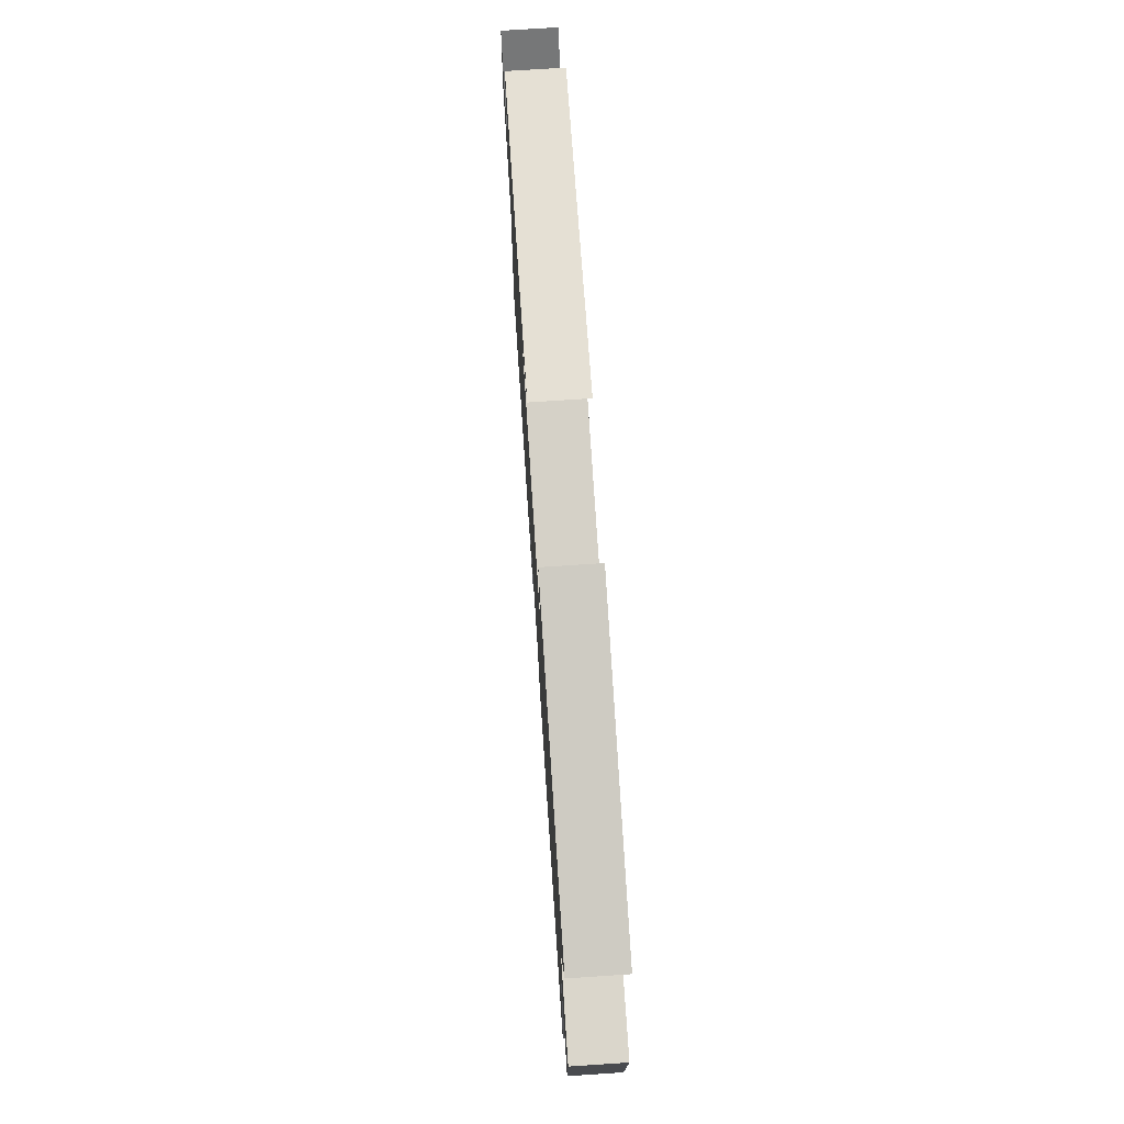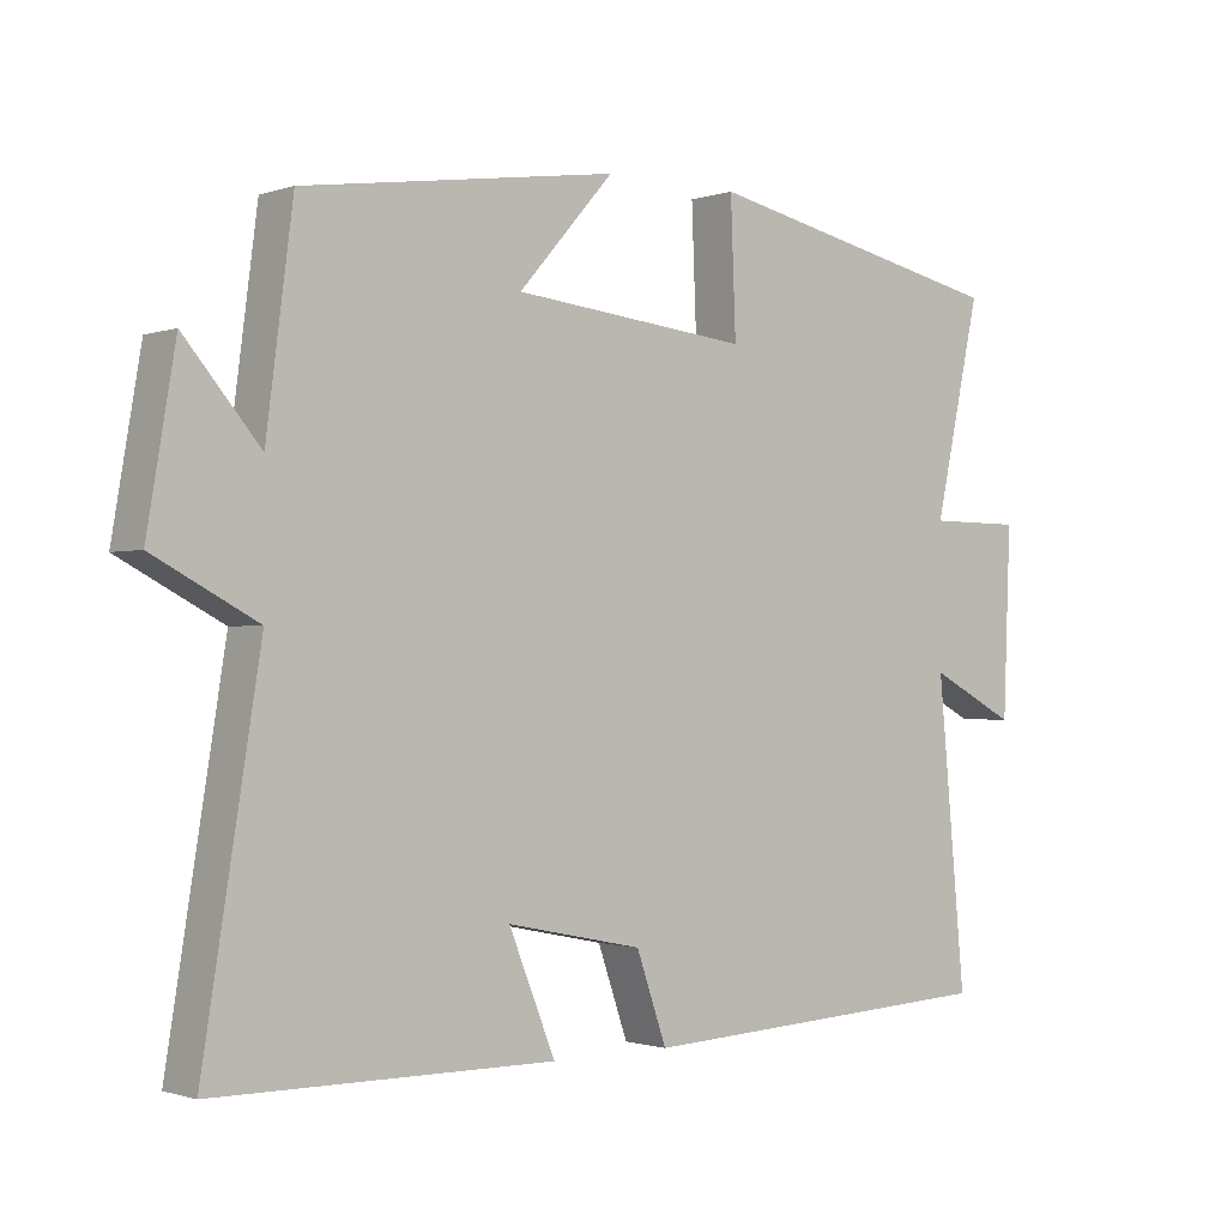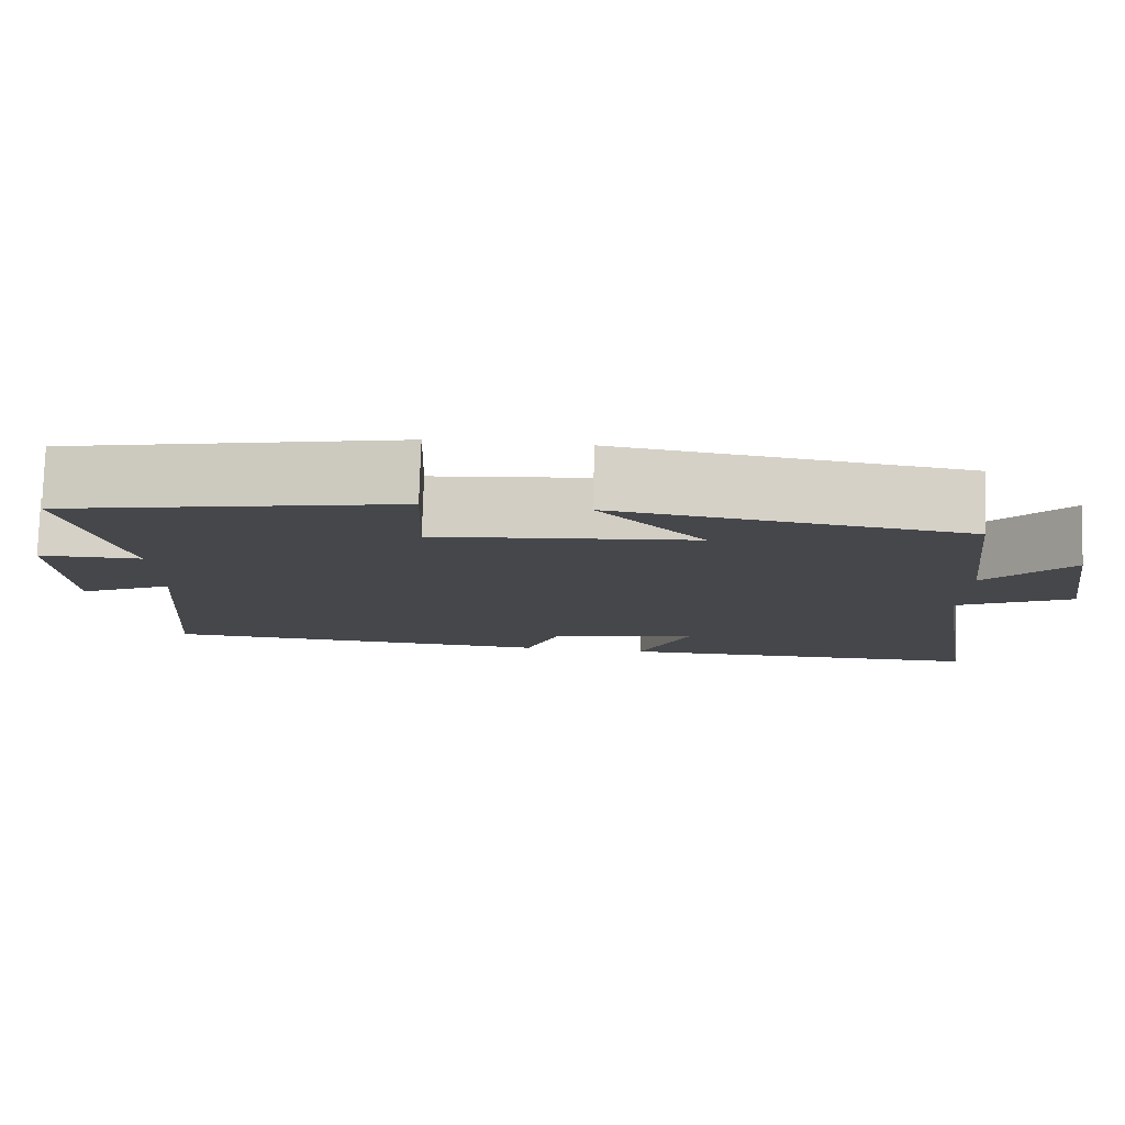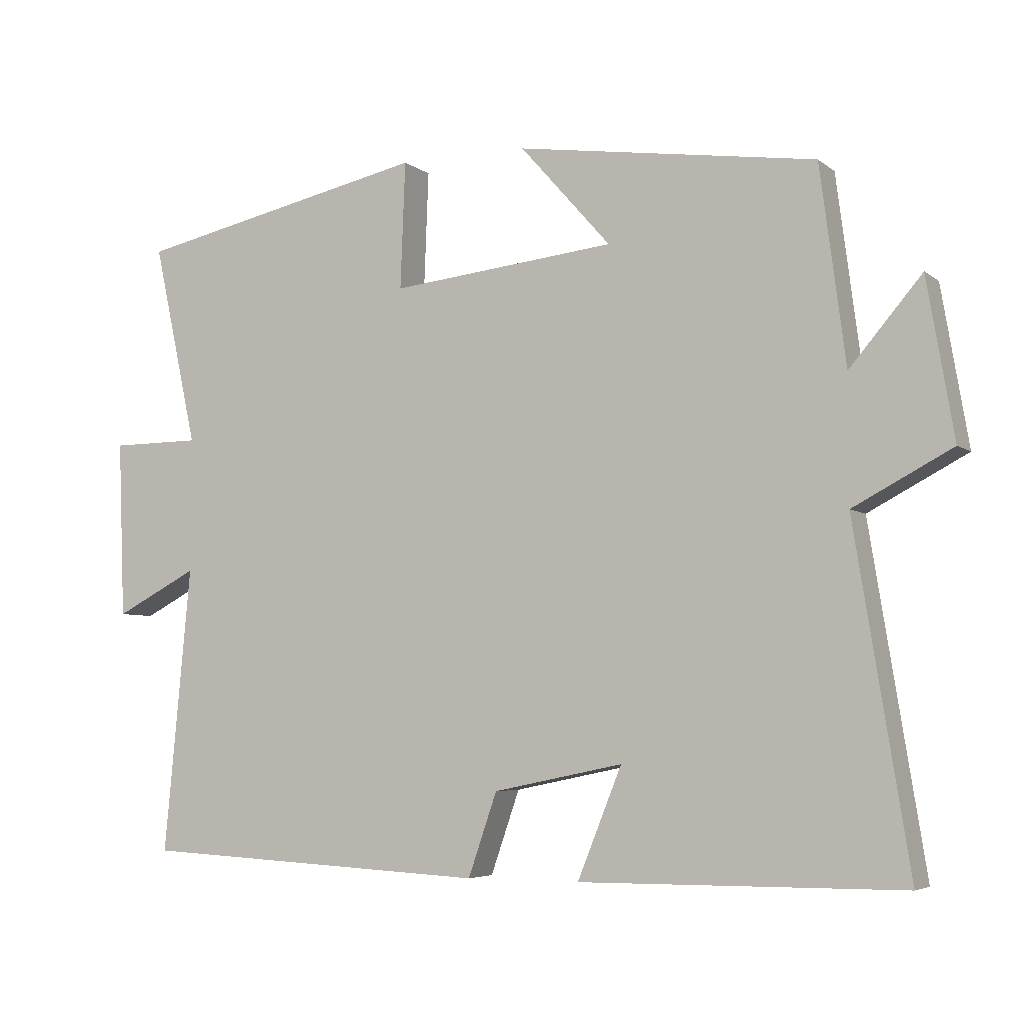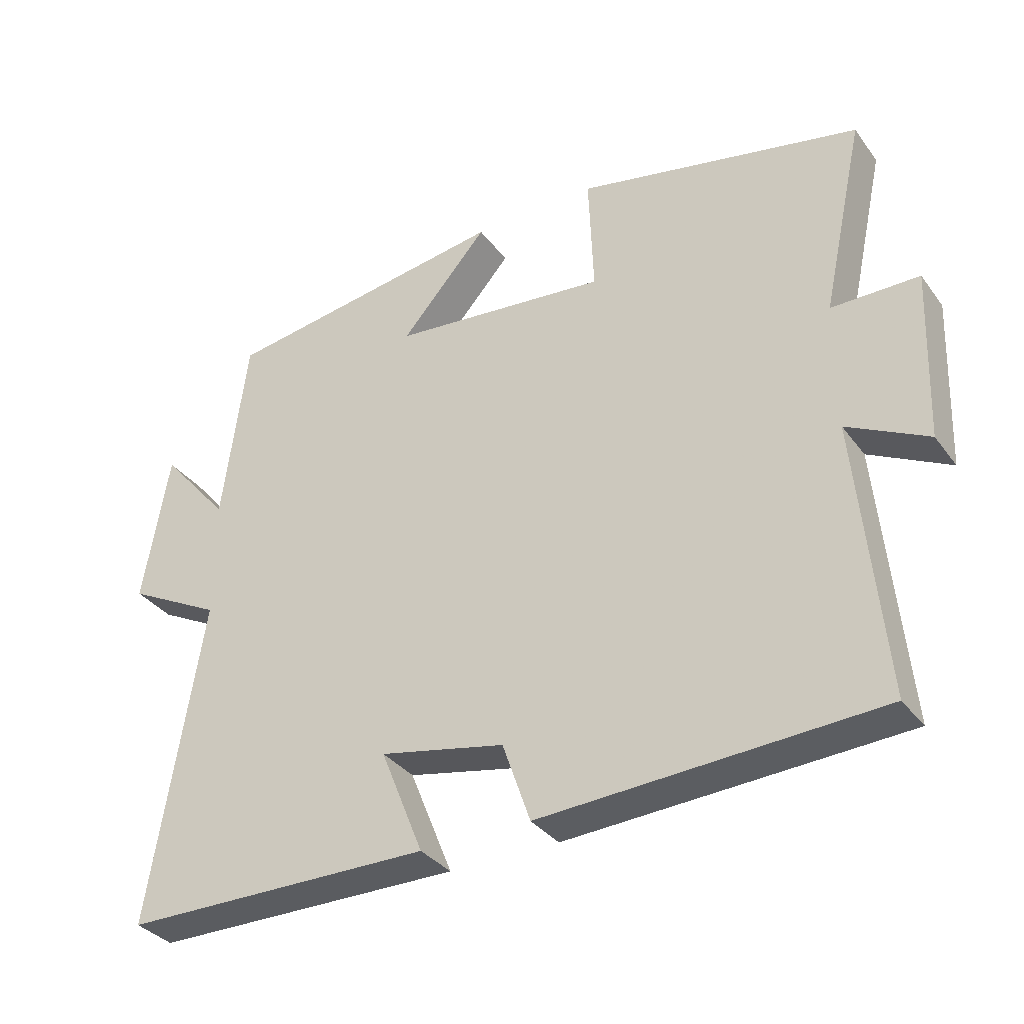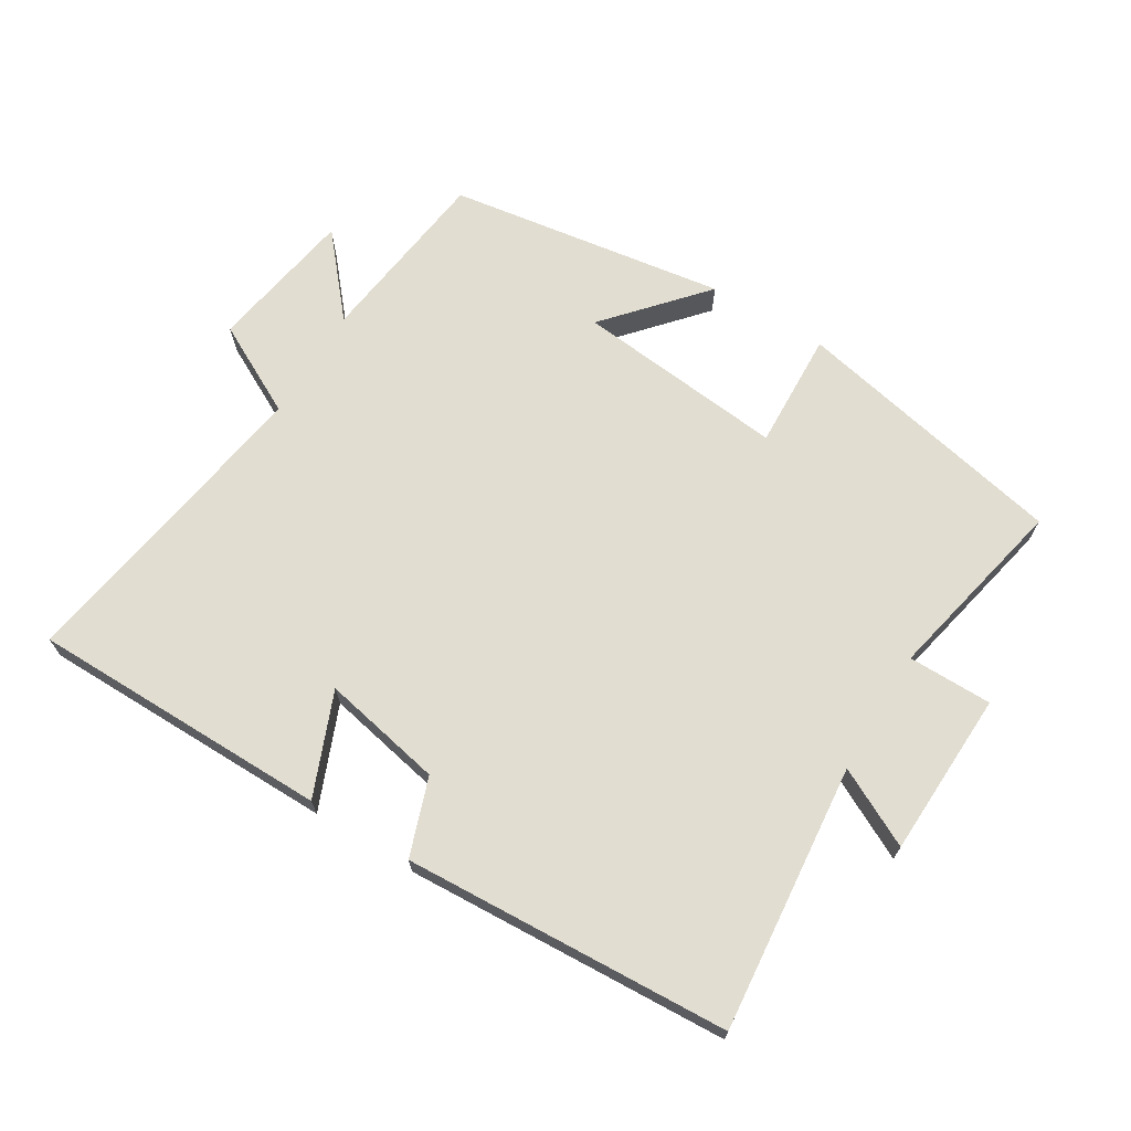
<metadata>
{"format":"obj","ext":"obj","renderer":"f3d","projection":"perspective","resolution":1024,"background":"white","views":[{"elev":73.6,"azim":-93.8,"up":"+Z"},{"elev":-1.1,"azim":140.5,"up":"+Z"},{"elev":79.5,"azim":1.9,"up":"+Z"},{"elev":-5.2,"azim":25.9,"up":"+Z"},{"elev":-34.3,"azim":-148.8,"up":"+Z"},{"elev":68.6,"azim":-148.8,"up":"+Y"}]}
</metadata>
<code>
v 0.577 0.07 -0.496
v 0.12 0.07 -0.5
v 0.183 0.07 -0.344
v -0.001 0.07 -0.382
v -0.042 0.07 -0.5
v -0.538 0.07 -0.475
v -0.5 0.07 -0.069
v -0.618 0.07 -0.13
v -0.628 0.07 0.122
v -0.5 0.07 0.123
v -0.563 0.07 0.41
v -0.145 0.07 0.5
v -0.152 0.07 0.32
v 0.168 0.07 0.354
v 0.039 0.07 0.5
v 0.464 0.07 0.438
v 0.5 0.07 0.159
v 0.602 0.07 0.279
v 0.64 0.07 0.055
v 0.5 0.07 -0.019
v 0.577 0 -0.496
v 0.12 0 -0.5
v 0.183 0 -0.344
v -0.001 0 -0.382
v -0.042 0 -0.5
v -0.538 0 -0.475
v -0.5 0 -0.069
v -0.618 0 -0.13
v -0.628 0 0.122
v -0.5 0 0.123
v -0.563 0 0.41
v -0.145 0 0.5
v -0.152 0 0.32
v 0.168 0 0.354
v 0.039 0 0.5
v 0.464 0 0.438
v 0.5 0 0.159
v 0.602 0 0.279
v 0.64 0 0.055
v 0.5 0 -0.019
f 17 18 19 20
f 16 17 20
f 15 16 20
f 14 15 20
f 13 14 20 1
f 10 11 12 13
f 10 13 1
f 7 8 9 10
f 7 10 1
f 4 5 6 7
f 3 4 7
f 3 7 1
f 1 2 3
f 40 39 38 37
f 40 37 36
f 40 36 35
f 40 35 34
f 21 40 34 33
f 33 32 31 30
f 21 33 30
f 30 29 28 27
f 21 30 27
f 27 26 25 24
f 27 24 23
f 21 27 23
f 23 22 21
f 1 21 22 2
f 2 22 23 3
f 3 23 24 4
f 4 24 25 5
f 5 25 26 6
f 6 26 27 7
f 7 27 28 8
f 8 28 29 9
f 9 29 30 10
f 10 30 31 11
f 11 31 32 12
f 12 32 33 13
f 13 33 34 14
f 14 34 35 15
f 15 35 36 16
f 16 36 37 17
f 17 37 38 18
f 18 38 39 19
f 19 39 40 20
f 20 40 21 1

</code>
